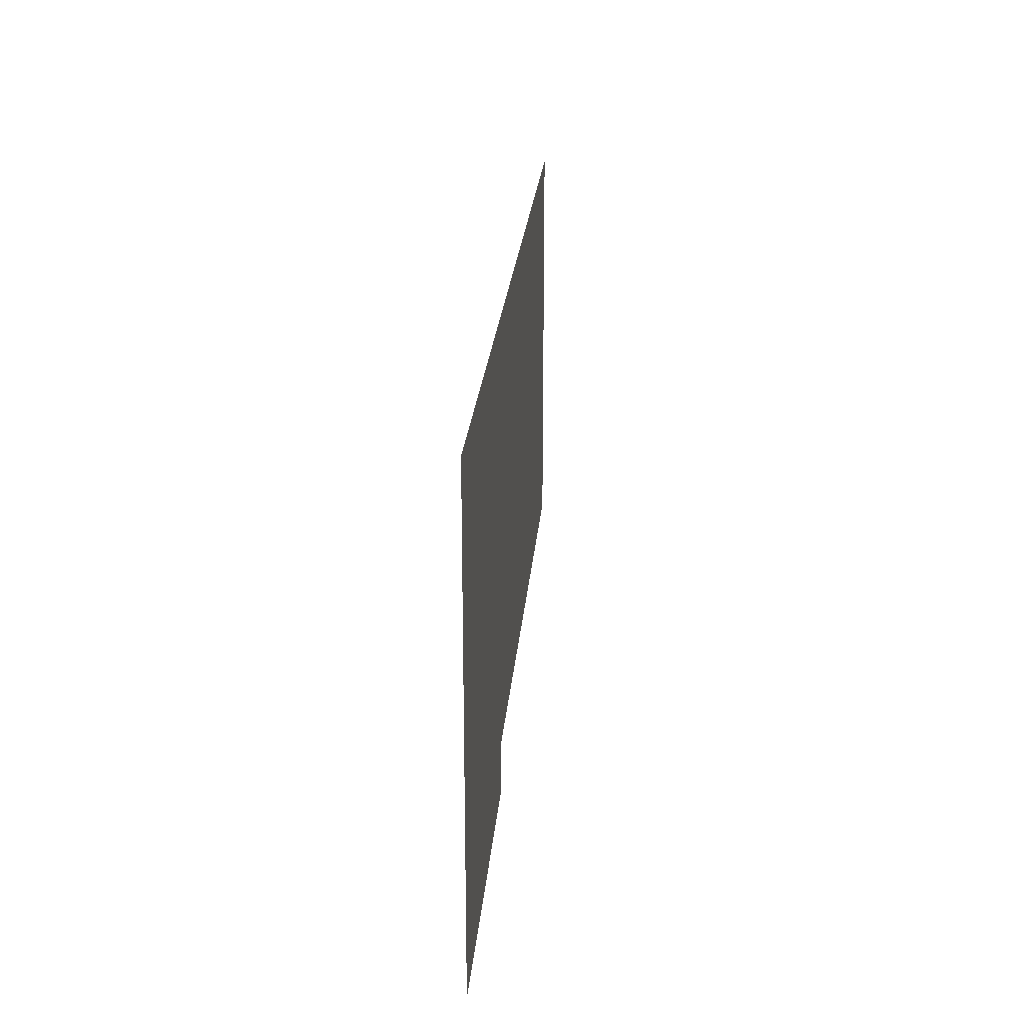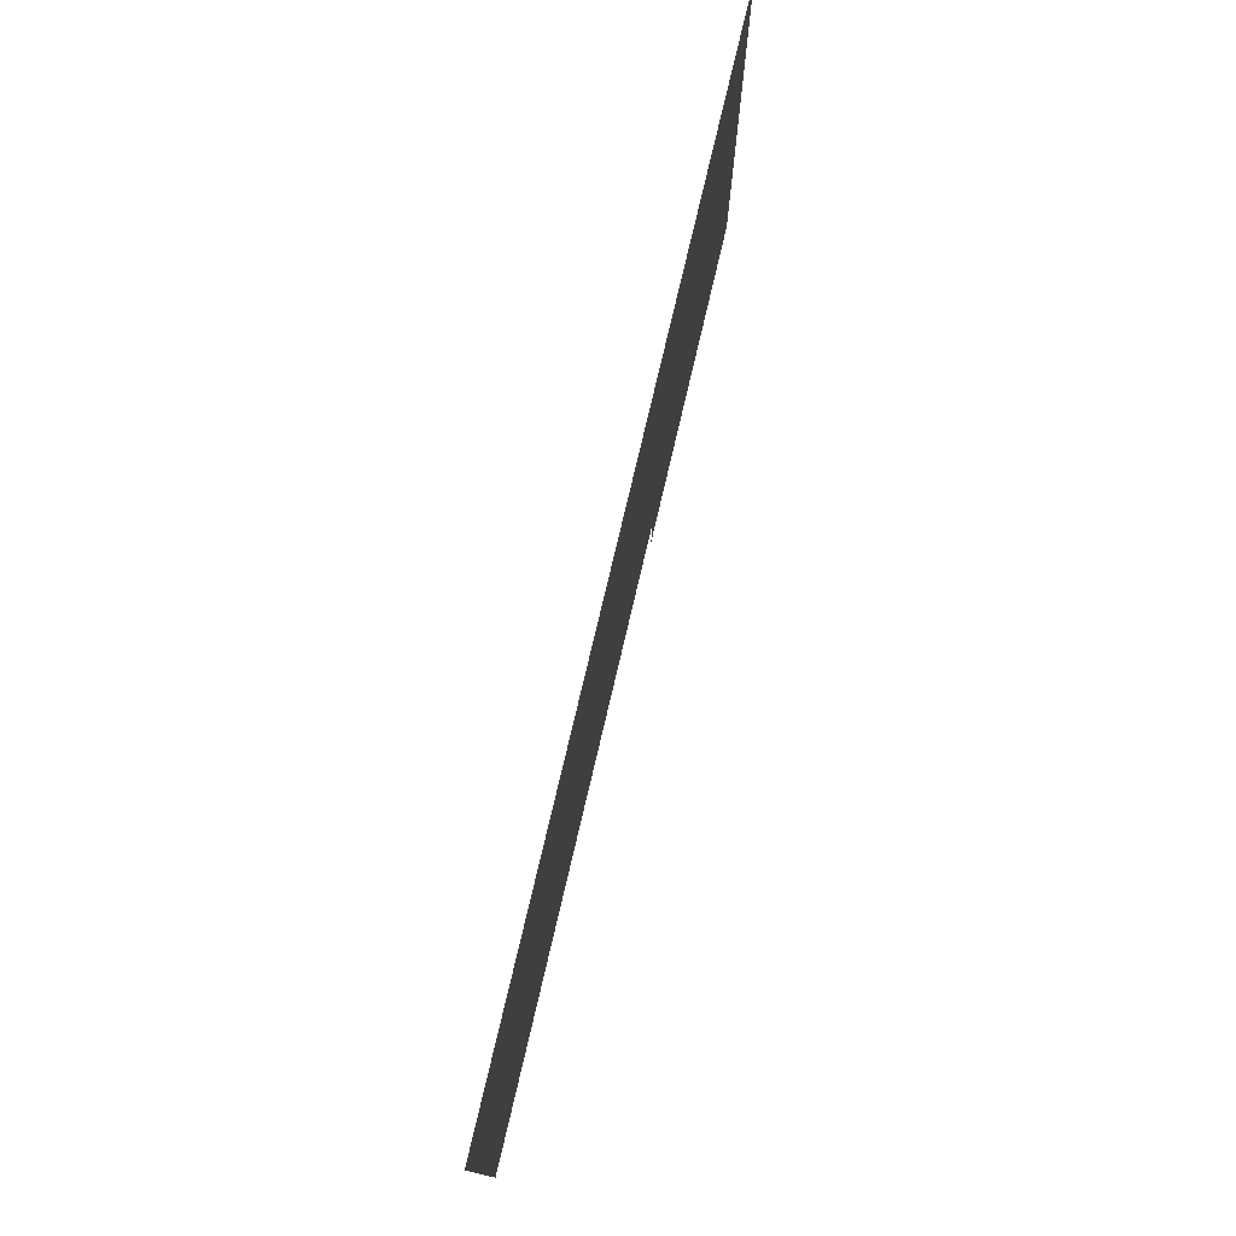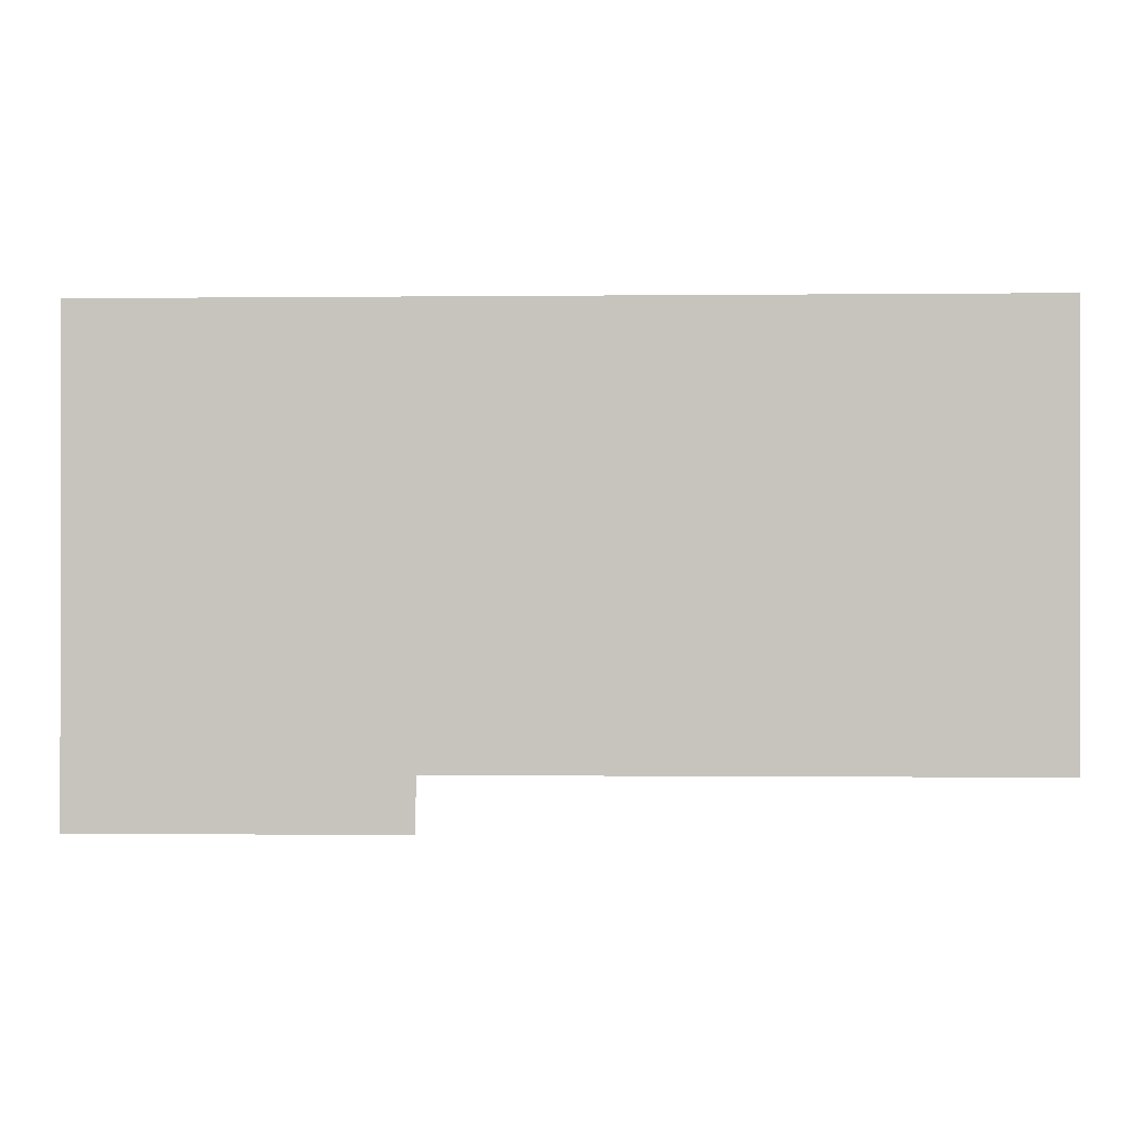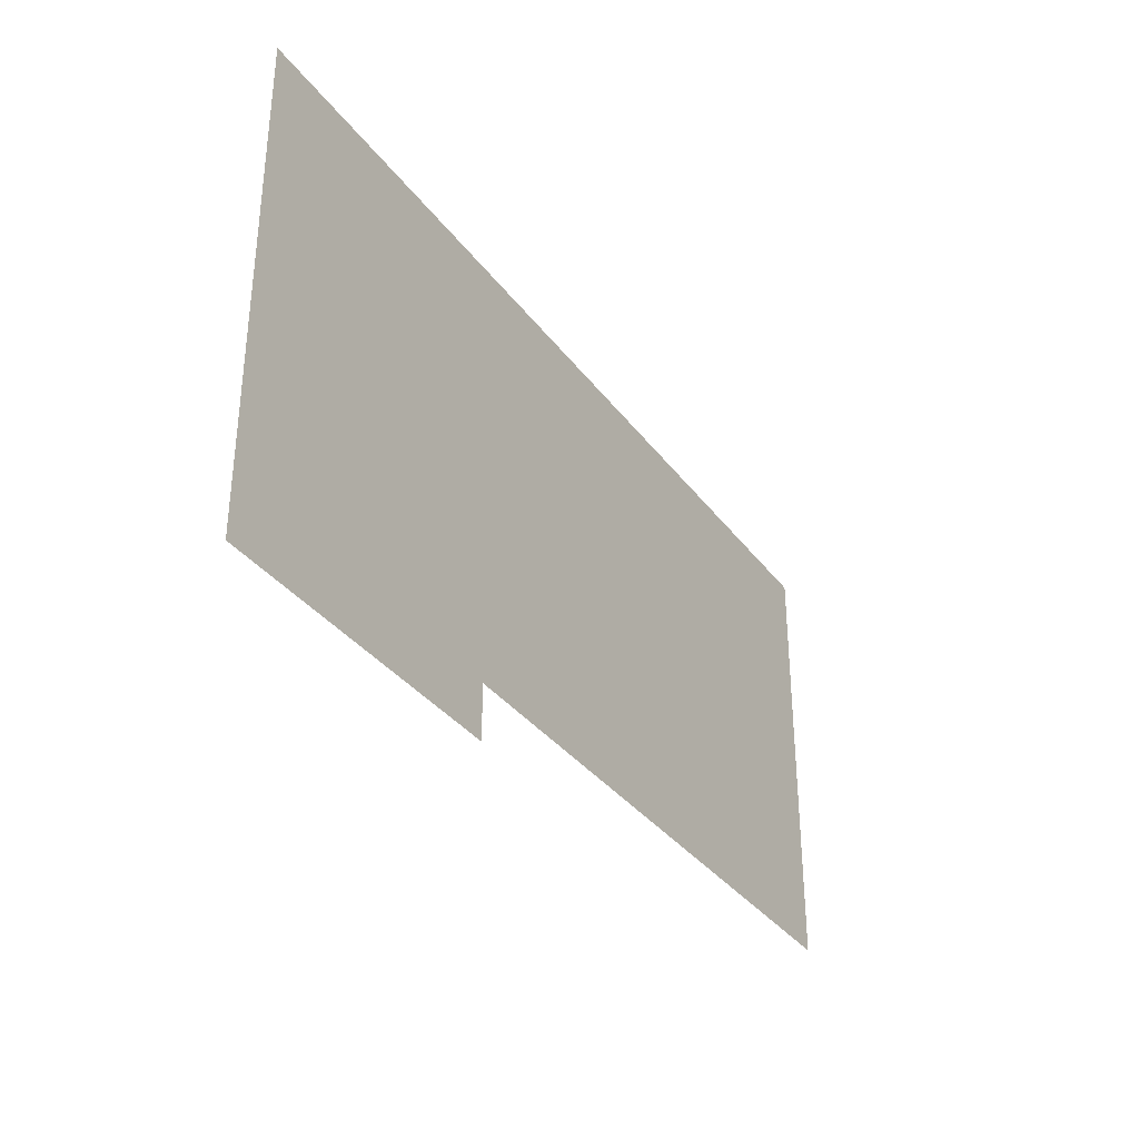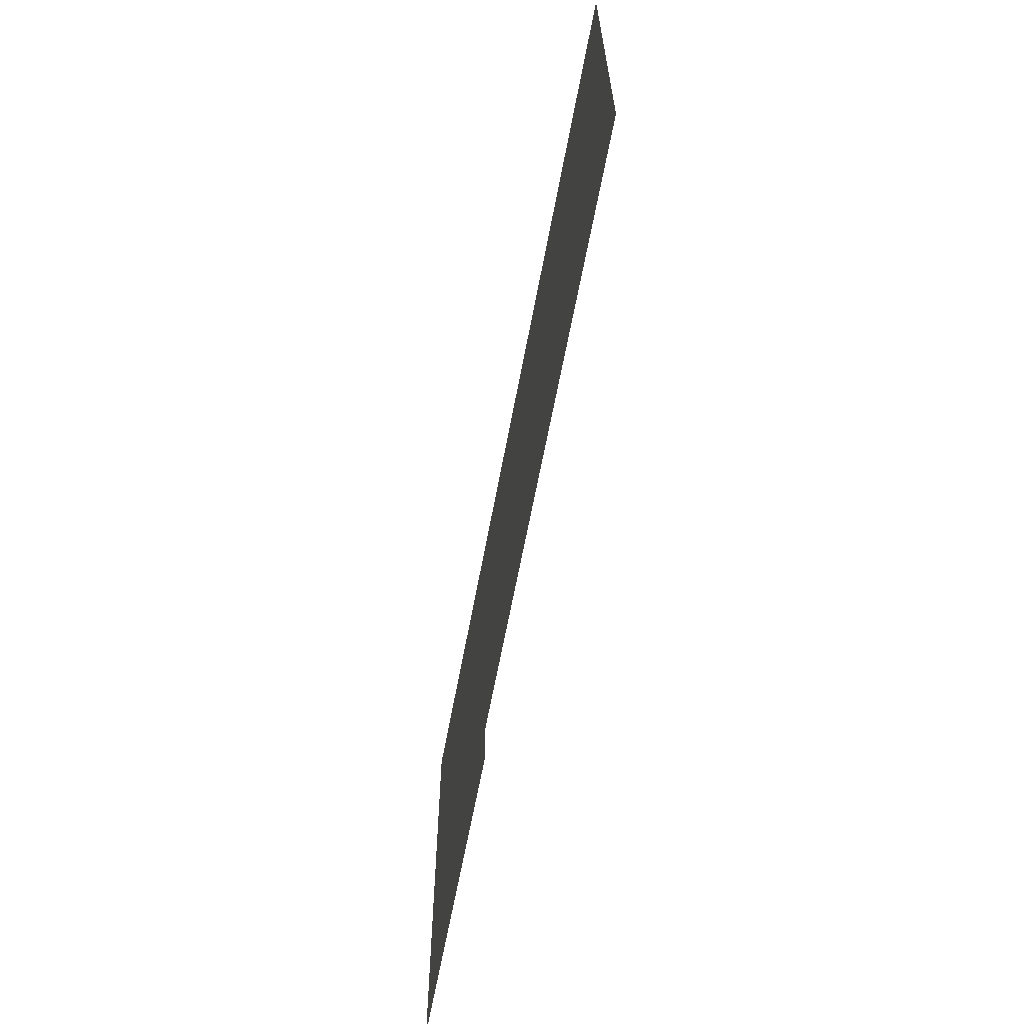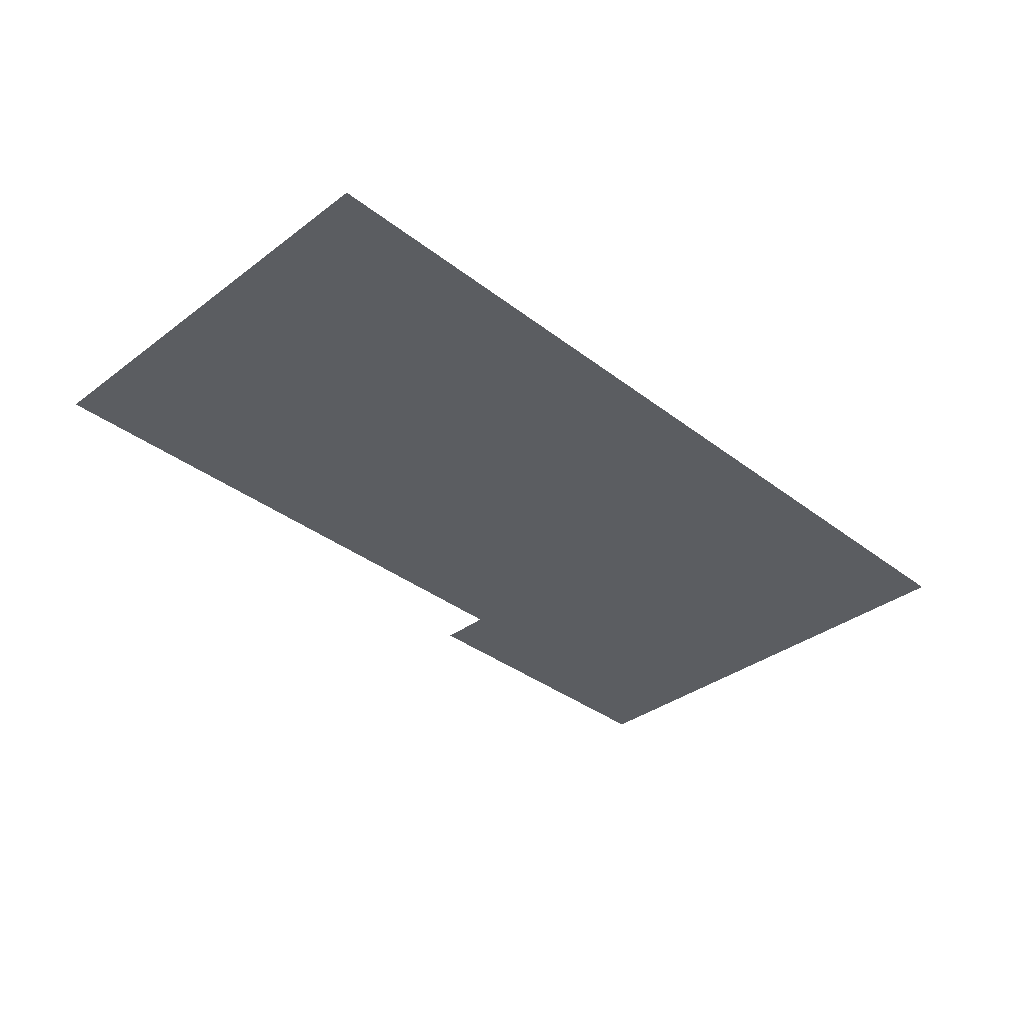
<metadata>
{"format":"obj","ext":"obj","renderer":"f3d","projection":"perspective","resolution":1024,"background":"white","views":[{"elev":23.4,"azim":-85.3,"up":"+Y"},{"elev":76.4,"azim":103.2,"up":"+Y"},{"elev":-0.5,"azim":2.4,"up":"+Y"},{"elev":-34.2,"azim":-59.0,"up":"+Y"},{"elev":-64.1,"azim":79.4,"up":"+Y"},{"elev":-35.7,"azim":134.7,"up":"+Z"}]}
</metadata>
<code>
v 0 -240 0
v -48 -240 0
v -48 -192 0
v 0 -192 0
v -48 -240 0
v -96 -240 0
v -96 -192 0
v -48 -192 0
v -96 -240 0
v -144 -240 0
v -144 -192 0
v -96 -192 0
v -144 -240 0
v -192 -240 0
v -192 -192 0
v -144 -192 0
v -192 -240 0
v -240 -240 0
v -240 -192 0
v -192 -192 0
v -240 -240 0
v -288 -240 0
v -288 -192 0
v -240 -192 0
v -288 -240 0
v -336 -240 0
v -336 -192 0
v -288 -192 0
v -336 -240 0
v -384 -240 0
v -384 -192 0
v -336 -192 0
v -384 -240 0
v -432 -240 0
v -432 -192 0
v -384 -192 0
v -432 -240 0
v -480 -240 0
v -480 -192 0
v -432 -192 0
v -480 -240 0
v -528 -240 0
v -528 -192 0
v -480 -192 0
v -528 -240 0
v -576 -240 0
v -576 -192 0
v -528 -192 0
v -576 -240 0
v -624 -240 0
v -624 -192 0
v -576 -192 0
v -624 -240 0
v -672 -240 0
v -672 -192 0
v -624 -192 0
v -672 -240 0
v -720 -240 0
v -720 -192 0
v -672 -192 0
v -720 -240 0
v -768 -240 0
v -768 -192 0
v -720 -192 0
v -768 -240 0
v -816 -240 0
v -816 -192 0
v -768 -192 0
v 0 -288 0
v -48 -288 0
v -48 -240 0
v 0 -240 0
v -48 -288 0
v -96 -288 0
v -96 -240 0
v -48 -240 0
v -96 -288 0
v -144 -288 0
v -144 -240 0
v -96 -240 0
v -144 -288 0
v -192 -288 0
v -192 -240 0
v -144 -240 0
v -192 -288 0
v -240 -288 0
v -240 -240 0
v -192 -240 0
v -240 -288 0
v -288 -288 0
v -288 -240 0
v -240 -240 0
v -288 -288 0
v -336 -288 0
v -336 -240 0
v -288 -240 0
v -336 -288 0
v -384 -288 0
v -384 -240 0
v -336 -240 0
v -384 -288 0
v -432 -288 0
v -432 -240 0
v -384 -240 0
v -432 -288 0
v -480 -288 0
v -480 -240 0
v -432 -240 0
v -480 -288 0
v -528 -288 0
v -528 -240 0
v -480 -240 0
v -528 -288 0
v -576 -288 0
v -576 -240 0
v -528 -240 0
v -576 -288 0
v -624 -288 0
v -624 -240 0
v -576 -240 0
v -624 -288 0
v -672 -288 0
v -672 -240 0
v -624 -240 0
v -672 -288 0
v -720 -288 0
v -720 -240 0
v -672 -240 0
v -720 -288 0
v -768 -288 0
v -768 -240 0
v -720 -240 0
v -768 -288 0
v -816 -288 0
v -816 -240 0
v -768 -240 0
v 0 -336 0
v -48 -336 0
v -48 -288 0
v 0 -288 0
v -48 -336 0
v -96 -336 0
v -96 -288 0
v -48 -288 0
v -96 -336 0
v -144 -336 0
v -144 -288 0
v -96 -288 0
v -144 -336 0
v -192 -336 0
v -192 -288 0
v -144 -288 0
v -192 -336 0
v -240 -336 0
v -240 -288 0
v -192 -288 0
v -240 -336 0
v -288 -336 0
v -288 -288 0
v -240 -288 0
v -288 -336 0
v -336 -336 0
v -336 -288 0
v -288 -288 0
v -336 -336 0
v -384 -336 0
v -384 -288 0
v -336 -288 0
v -384 -336 0
v -432 -336 0
v -432 -288 0
v -384 -288 0
v -432 -336 0
v -480 -336 0
v -480 -288 0
v -432 -288 0
v -480 -336 0
v -528 -336 0
v -528 -288 0
v -480 -288 0
v -528 -336 0
v -576 -336 0
v -576 -288 0
v -528 -288 0
v -576 -336 0
v -624 -336 0
v -624 -288 0
v -576 -288 0
v -624 -336 0
v -672 -336 0
v -672 -288 0
v -624 -288 0
v -672 -336 0
v -720 -336 0
v -720 -288 0
v -672 -288 0
v -720 -336 0
v -768 -336 0
v -768 -288 0
v -720 -288 0
v -768 -336 0
v -816 -336 0
v -816 -288 0
v -768 -288 0
v 0 -384 0
v -48 -384 0
v -48 -336 0
v 0 -336 0
v -48 -384 0
v -96 -384 0
v -96 -336 0
v -48 -336 0
v -96 -384 0
v -144 -384 0
v -144 -336 0
v -96 -336 0
v -144 -384 0
v -192 -384 0
v -192 -336 0
v -144 -336 0
v -192 -384 0
v -240 -384 0
v -240 -336 0
v -192 -336 0
v -240 -384 0
v -288 -384 0
v -288 -336 0
v -240 -336 0
v -288 -384 0
v -336 -384 0
v -336 -336 0
v -288 -336 0
v -336 -384 0
v -384 -384 0
v -384 -336 0
v -336 -336 0
v -384 -384 0
v -432 -384 0
v -432 -336 0
v -384 -336 0
v -432 -384 0
v -480 -384 0
v -480 -336 0
v -432 -336 0
v -480 -384 0
v -528 -384 0
v -528 -336 0
v -480 -336 0
v -528 -384 0
v -576 -384 0
v -576 -336 0
v -528 -336 0
v -576 -384 0
v -624 -384 0
v -624 -336 0
v -576 -336 0
v -624 -384 0
v -672 -384 0
v -672 -336 0
v -624 -336 0
v -672 -384 0
v -720 -384 0
v -720 -336 0
v -672 -336 0
v -720 -384 0
v -768 -384 0
v -768 -336 0
v -720 -336 0
v -768 -384 0
v -816 -384 0
v -816 -336 0
v -768 -336 0
v 0 -432 0
v -48 -432 0
v -48 -384 0
v 0 -384 0
v -48 -432 0
v -96 -432 0
v -96 -384 0
v -48 -384 0
v -96 -432 0
v -144 -432 0
v -144 -384 0
v -96 -384 0
v -144 -432 0
v -192 -432 0
v -192 -384 0
v -144 -384 0
v -192 -432 0
v -240 -432 0
v -240 -384 0
v -192 -384 0
v -240 -432 0
v -288 -432 0
v -288 -384 0
v -240 -384 0
v -288 -432 0
v -336 -432 0
v -336 -384 0
v -288 -384 0
v -336 -432 0
v -384 -432 0
v -384 -384 0
v -336 -384 0
v -384 -432 0
v -432 -432 0
v -432 -384 0
v -384 -384 0
v -432 -432 0
v -480 -432 0
v -480 -384 0
v -432 -384 0
v -480 -432 0
v -528 -432 0
v -528 -384 0
v -480 -384 0
v -528 -432 0
v -576 -432 0
v -576 -384 0
v -528 -384 0
v -576 -432 0
v -624 -432 0
v -624 -384 0
v -576 -384 0
v -624 -432 0
v -672 -432 0
v -672 -384 0
v -624 -384 0
v -672 -432 0
v -720 -432 0
v -720 -384 0
v -672 -384 0
v -720 -432 0
v -768 -432 0
v -768 -384 0
v -720 -384 0
v -768 -432 0
v -816 -432 0
v -816 -384 0
v -768 -384 0
v 0 -480 0
v -48 -480 0
v -48 -432 0
v 0 -432 0
v -48 -480 0
v -96 -480 0
v -96 -432 0
v -48 -432 0
v -96 -480 0
v -144 -480 0
v -144 -432 0
v -96 -432 0
v -144 -480 0
v -192 -480 0
v -192 -432 0
v -144 -432 0
v -192 -480 0
v -240 -480 0
v -240 -432 0
v -192 -432 0
v -240 -480 0
v -288 -480 0
v -288 -432 0
v -240 -432 0
v -288 -480 0
v -336 -480 0
v -336 -432 0
v -288 -432 0
v -336 -480 0
v -384 -480 0
v -384 -432 0
v -336 -432 0
v -384 -480 0
v -432 -480 0
v -432 -432 0
v -384 -432 0
v -432 -480 0
v -480 -480 0
v -480 -432 0
v -432 -432 0
v -480 -480 0
v -528 -480 0
v -528 -432 0
v -480 -432 0
v -528 -480 0
v -576 -480 0
v -576 -432 0
v -528 -432 0
v -576 -480 0
v -624 -480 0
v -624 -432 0
v -576 -432 0
v -624 -480 0
v -672 -480 0
v -672 -432 0
v -624 -432 0
v -672 -480 0
v -720 -480 0
v -720 -432 0
v -672 -432 0
v -720 -480 0
v -768 -480 0
v -768 -432 0
v -720 -432 0
v -768 -480 0
v -816 -480 0
v -816 -432 0
v -768 -432 0
v 0 -528 0
v -48 -528 0
v -48 -480 0
v 0 -480 0
v -48 -528 0
v -96 -528 0
v -96 -480 0
v -48 -480 0
v -96 -528 0
v -144 -528 0
v -144 -480 0
v -96 -480 0
v -144 -528 0
v -192 -528 0
v -192 -480 0
v -144 -480 0
v -192 -528 0
v -240 -528 0
v -240 -480 0
v -192 -480 0
v -240 -528 0
v -288 -528 0
v -288 -480 0
v -240 -480 0
v -288 -528 0
v -336 -528 0
v -336 -480 0
v -288 -480 0
v -336 -528 0
v -384 -528 0
v -384 -480 0
v -336 -480 0
v -384 -528 0
v -432 -528 0
v -432 -480 0
v -384 -480 0
v -432 -528 0
v -480 -528 0
v -480 -480 0
v -432 -480 0
v -480 -528 0
v -528 -528 0
v -528 -480 0
v -480 -480 0
v -528 -528 0
v -576 -528 0
v -576 -480 0
v -528 -480 0
v -576 -528 0
v -624 -528 0
v -624 -480 0
v -576 -480 0
v -624 -528 0
v -672 -528 0
v -672 -480 0
v -624 -480 0
v -672 -528 0
v -720 -528 0
v -720 -480 0
v -672 -480 0
v -720 -528 0
v -768 -528 0
v -768 -480 0
v -720 -480 0
v -768 -528 0
v -816 -528 0
v -816 -480 0
v -768 -480 0
v 0 -576 0
v -48 -576 0
v -48 -528 0
v 0 -528 0
v -48 -576 0
v -96 -576 0
v -96 -528 0
v -48 -528 0
v -96 -576 0
v -144 -576 0
v -144 -528 0
v -96 -528 0
v -144 -576 0
v -192 -576 0
v -192 -528 0
v -144 -528 0
v -192 -576 0
v -240 -576 0
v -240 -528 0
v -192 -528 0
v -240 -576 0
v -288 -576 0
v -288 -528 0
v -240 -528 0
v -288 -576 0
v -336 -576 0
v -336 -528 0
v -288 -528 0
v -336 -576 0
v -384 -576 0
v -384 -528 0
v -336 -528 0
v -384 -576 0
v -432 -576 0
v -432 -528 0
v -384 -528 0
v -432 -576 0
v -480 -576 0
v -480 -528 0
v -432 -528 0
v -480 -576 0
v -528 -576 0
v -528 -528 0
v -480 -528 0
v -528 -576 0
v -576 -576 0
v -576 -528 0
v -528 -528 0
v -576 -576 0
v -624 -576 0
v -624 -528 0
v -576 -528 0
v -624 -576 0
v -672 -576 0
v -672 -528 0
v -624 -528 0
v -672 -576 0
v -720 -576 0
v -720 -528 0
v -672 -528 0
v -720 -576 0
v -768 -576 0
v -768 -528 0
v -720 -528 0
v -768 -576 0
v -816 -576 0
v -816 -528 0
v -768 -528 0
v -528 -624 0
v -576 -624 0
v -576 -576 0
v -528 -576 0
v -576 -624 0
v -624 -624 0
v -624 -576 0
v -576 -576 0
v -624 -624 0
v -672 -624 0
v -672 -576 0
v -624 -576 0
v -672 -624 0
v -720 -624 0
v -720 -576 0
v -672 -576 0
v -720 -624 0
v -768 -624 0
v -768 -576 0
v -720 -576 0
v -768 -624 0
v -816 -624 0
v -816 -576 0
v -768 -576 0
g Stage01_mesh_0002
f 1 2 3 4
f 5 6 7 8
f 9 10 11 12
f 13 14 15 16
f 17 18 19 20
f 21 22 23 24
f 25 26 27 28
f 29 30 31 32
f 33 34 35 36
f 37 38 39 40
f 41 42 43 44
f 45 46 47 48
f 49 50 51 52
f 53 54 55 56
f 57 58 59 60
f 61 62 63 64
f 65 66 67 68
f 69 70 71 72
f 73 74 75 76
f 77 78 79 80
f 81 82 83 84
f 85 86 87 88
f 89 90 91 92
f 93 94 95 96
f 97 98 99 100
f 101 102 103 104
f 105 106 107 108
f 109 110 111 112
f 113 114 115 116
f 117 118 119 120
f 121 122 123 124
f 125 126 127 128
f 129 130 131 132
f 133 134 135 136
f 137 138 139 140
f 141 142 143 144
f 145 146 147 148
f 149 150 151 152
f 153 154 155 156
f 157 158 159 160
f 161 162 163 164
f 165 166 167 168
f 169 170 171 172
f 173 174 175 176
f 177 178 179 180
f 181 182 183 184
f 185 186 187 188
f 189 190 191 192
f 193 194 195 196
f 197 198 199 200
f 201 202 203 204
f 205 206 207 208
f 209 210 211 212
f 213 214 215 216
f 217 218 219 220
f 221 222 223 224
f 225 226 227 228
f 229 230 231 232
f 233 234 235 236
f 237 238 239 240
f 241 242 243 244
f 245 246 247 248
f 249 250 251 252
f 253 254 255 256
f 257 258 259 260
f 261 262 263 264
f 265 266 267 268
f 269 270 271 272
f 273 274 275 276
f 277 278 279 280
f 281 282 283 284
f 285 286 287 288
f 289 290 291 292
f 293 294 295 296
f 297 298 299 300
f 301 302 303 304
f 305 306 307 308
f 309 310 311 312
f 313 314 315 316
f 317 318 319 320
f 321 322 323 324
f 325 326 327 328
f 329 330 331 332
f 333 334 335 336
f 337 338 339 340
f 341 342 343 344
f 345 346 347 348
f 349 350 351 352
f 353 354 355 356
f 357 358 359 360
f 361 362 363 364
f 365 366 367 368
f 369 370 371 372
f 373 374 375 376
f 377 378 379 380
f 381 382 383 384
f 385 386 387 388
f 389 390 391 392
f 393 394 395 396
f 397 398 399 400
f 401 402 403 404
f 405 406 407 408
f 409 410 411 412
f 413 414 415 416
f 417 418 419 420
f 421 422 423 424
f 425 426 427 428
f 429 430 431 432
f 433 434 435 436
f 437 438 439 440
f 441 442 443 444
f 445 446 447 448
f 449 450 451 452
f 453 454 455 456
f 457 458 459 460
f 461 462 463 464
f 465 466 467 468
f 469 470 471 472
f 473 474 475 476
f 477 478 479 480
f 481 482 483 484
f 485 486 487 488
f 489 490 491 492
f 493 494 495 496
f 497 498 499 500
f 501 502 503 504
f 505 506 507 508
f 509 510 511 512
f 513 514 515 516
f 517 518 519 520
f 521 522 523 524
f 525 526 527 528
f 529 530 531 532
f 533 534 535 536
f 537 538 539 540
f 541 542 543 544
f 545 546 547 548
f 549 550 551 552
f 553 554 555 556
f 557 558 559 560
f 561 562 563 564
f 565 566 567 568

</code>
